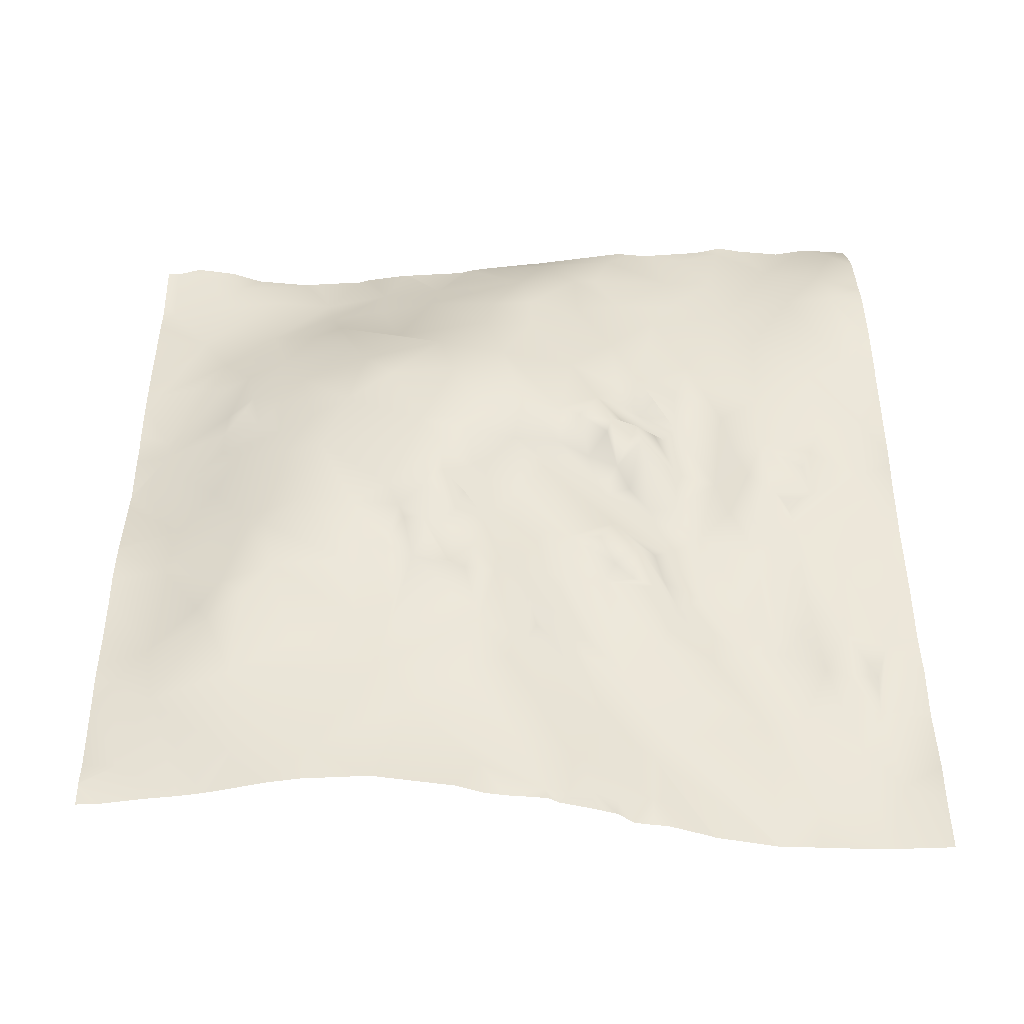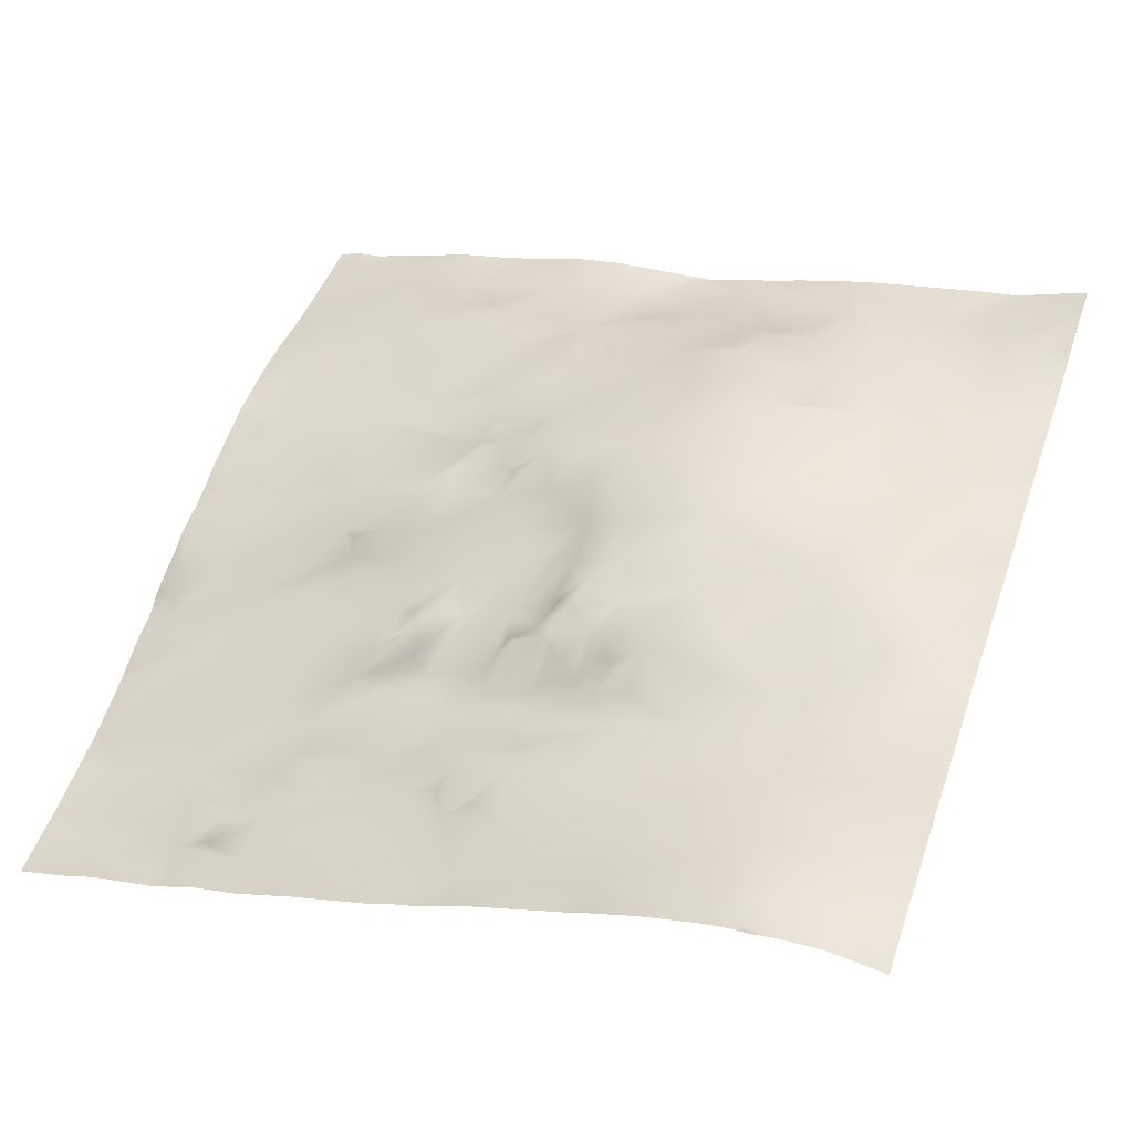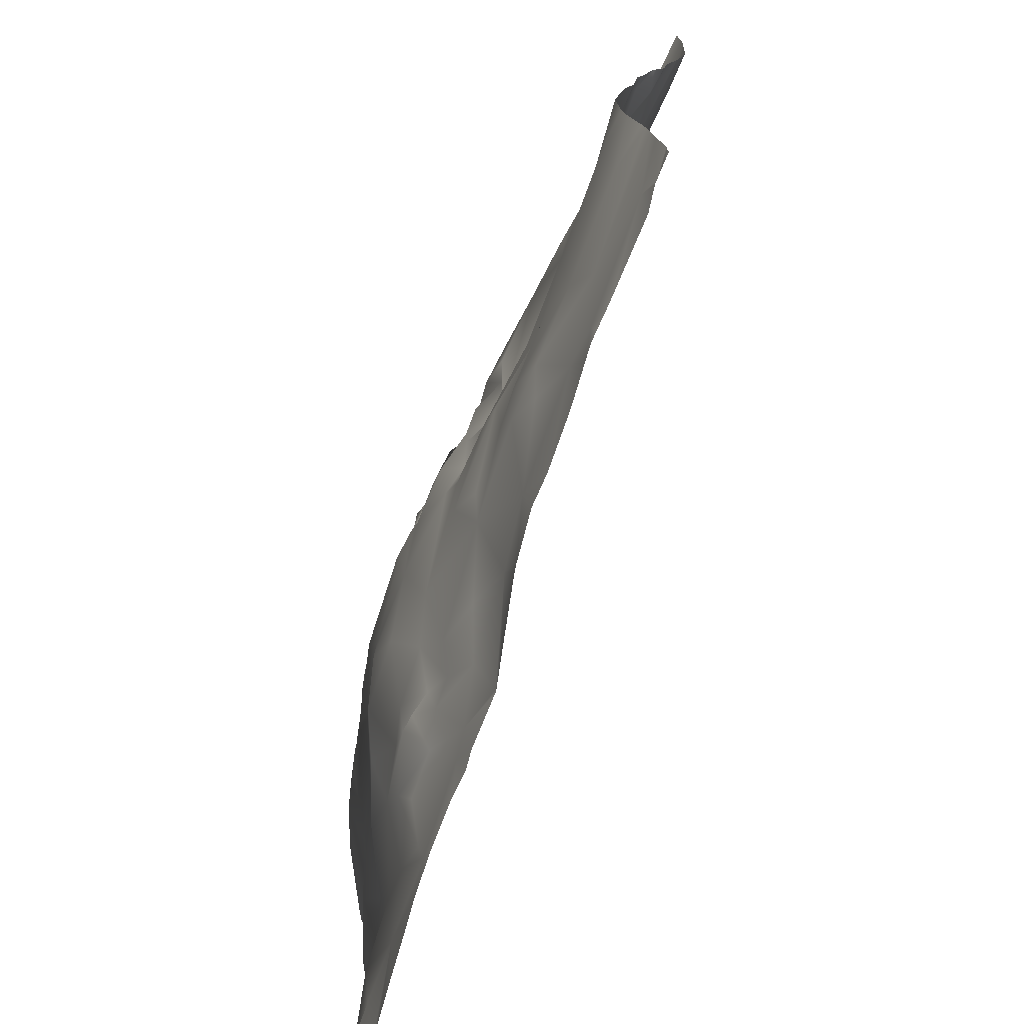
<metadata>
{"format":"obj","ext":"obj","renderer":"f3d","projection":"perspective","resolution":1024,"background":"white","views":[{"elev":27.4,"azim":-91.0,"up":"+Y"},{"elev":51.8,"azim":18.9,"up":"+Y"},{"elev":-72.9,"azim":-93.9,"up":"+Z"}]}
</metadata>
<code>
o lod_0_281_Cube
v 891.2 8.22 -667.8
v 883.6 5.135 -671.1
v 901.8 12.54 -669.6
v 894 10.51 -675.1
v 908.6 15.25 -671.4
v 918.6 20.62 -667.7
v 915.4 19.15 -669.9
v 921.5 21.78 -670.3
v 924.5 23.64 -671.2
v 923.1 22.88 -676
v 929.1 25.42 -667.2
v 914.3 18.53 -675.6
v 936.3 28.04 -671.7
v 910.3 17.69 -677.2
v 936.7 27.41 -677.2
v 918.4 21.17 -683.3
v 929.5 24.42 -682.6
v 910.4 18.69 -683.5
v 907.3 17.09 -678.5
v 904.6 14.69 -677.5
v 915.1 20.18 -688.1
v 899.7 13.16 -680.3
v 902.8 14.33 -681.1
v 903.6 15.81 -682.6
v 892.9 9.775 -678.6
v 906.2 16.65 -685.4
v 884.5 6.625 -675.9
v 910.4 17.7 -686.7
v 906.1 15.32 -689.5
v 888.7 8.305 -679.9
v 898 11.85 -682.9
v 899.8 13.59 -685.5
v 901.3 13.98 -688.1
v 894.9 11.18 -685.2
v 887.1 6.761 -683
v 898.3 11.69 -692.1
v 885.2 6.713 -685.4
v 884.6 6.732 -681.1
v 882.8 4.585 -683.1
v 880.5 3.929 -678.5
v 882.6 5.16 -688.2
v 879.1 4.065 -676.4
v 889.4 8.369 -692.4
v 879 3.714 -672.7
v 875.4 0.952 -672.8
v 875.1 2.995 -677.8
v 873.6 0.756 -682.1
v 870.8 -0.692 -675.3
v 865.8 -2.464 -671.4
v 862.6 -3.527 -681.4
v 861.6 4.26 -719.3
v 862.3 3.709 -758.7
v 862.4 5.522 -746.2
v 870.1 7.139 -755.8
v 861.5 6.339 -737.5
v 873.2 8.925 -747.2
v 869.1 7.244 -726.9
v 874.1 9.335 -730.5
v 874 7.25 -760.4
v 880.3 11.59 -750.2
v 878.5 8.641 -756.9
v 883.1 11.45 -751.7
v 885.9 13.43 -749.3
v 883.5 13.41 -746.4
v 877 10.59 -740.4
v 888.2 14.33 -743.4
v 881.5 11.25 -733.2
v 891 12.09 -756.4
v 896.7 16 -747.4
v 888.4 14.81 -734.7
v 894.7 16.32 -744.5
v 897.9 18.31 -740.1
v 891.2 16.02 -733
v 883.1 11.97 -729.1
v 896.9 18.23 -734.2
v 891.2 15.29 -730.2
v 890.7 14.15 -726.9
v 907.5 20.63 -738.4
v 896.8 17.64 -728.6
v 894.1 17.42 -727.9
v 899.3 19.31 -730
v 893.9 17.6 -725.7
v 898 20.02 -725.3
v 904.7 22.15 -723.5
v 891.5 16.84 -725
v 909.7 23.17 -726.1
v 889 14.29 -722.6
v 895.3 17.11 -722.2
v 900.3 20.77 -723.4
v 887.2 14.38 -720.7
v 897.4 19.24 -720.8
v 890 15.88 -719.5
v 896 16.43 -718.4
v 902.4 19.2 -719.5
v 906.8 22.89 -720.2
v 900.8 17.65 -713.9
v 908 21.18 -714.5
v 909.8 23.9 -717.9
v 889.5 13.1 -714.5
v 886.7 14.19 -717.2
v 880.2 11.51 -719
v 873.1 8.645 -721.1
v 880.1 9.723 -715.6
v 875.6 9.176 -716
v 866.7 4.962 -715.4
v 884.1 12.2 -713.3
v 878.6 8.903 -713.9
v 871.5 6.658 -711.7
v 858.9 2.539 -712.1
v 863.7 3.138 -707.8
v 859.6 1.846 -707
v 860.2 0.08301 -704.1
v 860.9 -0.153 -700.1
v 870.4 3.352 -705
v 866.7 1.195 -699.7
v 869.2 1.637 -697.6
v 872.4 1.696 -686.5
v 878.9 6.904 -706.5
v 879.7 4.991 -691.4
v 875.2 4.199 -694.6
v 877.6 5.616 -702.5
v 880.7 7.275 -697.9
v 887.4 8.205 -695.4
v 888.2 10.85 -698
v 891 9.938 -696.9
v 889.5 10.92 -704.2
v 893.1 13.8 -699.9
v 890.1 10.98 -700.6
v 895.7 11.32 -696
v 893.5 12.21 -697.9
v 891.3 12.36 -702.8
v 897.4 14.7 -702.8
v 894.7 14.23 -704.5
v 895.3 14 -708
v 902.6 15.77 -704
v 904.5 19 -711
v 894.7 14.96 -711.2
v 889.6 11.64 -709.1
v 884.5 10.13 -710.5
v 880.8 8.567 -710.8
v 880.4 10.47 -712.5
v 902.3 13.65 -697.8
v 903.2 13.67 -694.6
v 905.4 19.32 -698.5
v 903.7 16.05 -700.4
v 908 20.49 -698.8
v 908.2 15.79 -694.2
v 906.6 17.79 -701.7
v 910.6 20.16 -697
v 909.8 21.73 -699.2
v 913 18.24 -695.4
v 912.3 20.76 -700.3
v 910.3 22.67 -702.3
v 915.3 18.73 -693.8
v 915 20.69 -698.5
v 915.1 23.33 -703.8
v 908.6 21.63 -703
v 907.3 18.83 -705.3
v 911 22.92 -706.3
v 908.3 20.4 -708.9
v 912.8 23.09 -708.7
v 912.1 24.39 -713.4
v 922.7 24.58 -706.9
v 919.1 25.8 -722
v 921.6 26.87 -715.7
v 917.8 25.8 -729.8
v 917.7 23.78 -701.1
v 913.8 23.93 -735.4
v 926.3 26.34 -723.8
v 922.1 25.94 -733.5
v 911.1 20.81 -743.8
v 922.8 22.65 -741.6
v 908.4 18.48 -749
v 917.4 22.4 -744
v 911.3 17.87 -751.2
v 914.7 19.75 -746.6
v 918.6 21.94 -747.7
v 903.6 15.91 -751.5
v 916.4 21.14 -748.7
v 898.8 13.21 -755.5
v 908.4 15.52 -755.1
v 914.6 18.8 -751.2
v 907.9 13.38 -762.2
v 919.1 19.18 -751
v 913.5 16.04 -758.4
v 925 22 -748.8
v 923.8 20.61 -752.1
v 916.6 16.53 -758.7
v 926.9 19.61 -756.3
v 927.6 23.14 -744.4
v 931.1 21.15 -752.5
v 925.7 18.99 -761
v 927 25.28 -735.4
v 937.3 22.38 -746.6
v 935.4 24.58 -737.4
v 932.2 24.71 -740.6
v 941.1 23.46 -738.7
v 930.6 25.48 -729.3
v 939.5 25.36 -731.9
v 930.4 27.41 -717.8
v 940.7 25.92 -725.3
v 944.8 25.41 -731.7
v 931.1 26.77 -711.9
v 935.7 27.83 -716.9
v 926.9 25.59 -701.6
v 935.9 27.95 -711.8
v 942.6 28.28 -713.2
v 947.2 25.18 -724.3
v 942.1 28.44 -705.7
v 935.8 26.97 -705.4
v 949.1 28 -709.7
v 938.9 26.09 -699.9
v 943.6 27.85 -702.8
v 949.1 28.57 -700.6
v 944 27.32 -693
v 937.4 26.44 -693.2
v 934.3 25.55 -695.4
v 945.8 23.52 -739.4
v 952.7 23.87 -743.1
v 945.4 24.25 -746.4
v 949.8 24.77 -751.9
v 937.2 21.66 -755.9
v 945 23.7 -754.2
v 952 26.02 -757.7
v 945.2 22.77 -760.9
v 919.3 23.79 -698.4
v 916.4 22.27 -696.6
v 919.1 21.74 -693.7
v 918.7 20.95 -690
v 926.1 22.54 -691.4
v 936.5 25.55 -685.5
v 944.1 27.2 -686.9
v 946.2 27.87 -679
v 951.3 27.8 -690.5
v 951.3 28.77 -685.4
v 941.7 28.84 -672.9
v 949.4 29.14 -669.7
v 938.9 28.4 -667.6
v 953.1 28.34 -668.4
v 953.1 28.24 -667.2
v 952.6 28.34 -667.2
v 953.1 28.39 -669
v 950 28.83 -667.2
v 946.9 29.23 -667.2
v 938.9 28.17 -667.2
v 938.2 28.19 -667.2
v 938.9 28.2 -667.2
v 941.9 28.75 -667.2
v 939.4 28.21 -667.2
v 939.1 28.2 -667.2
v 935 27.48 -667.2
v 929.1 25.44 -667.2
v 929.1 25.42 -667.2
v 929.1 25.42 -667.2
v 929 25.4 -667.2
v 909.1 16.23 -667.2
v 905.4 14.15 -667.2
v 903.5 13.36 -667.2
v 899.9 11.57 -667.2
v 891.7 8.364 -667.2
v 890.5 7.8 -667.2
v 884.9 5.225 -667.2
v 880.1 3.821 -667.2
v 875.9 1.719 -667.2
v 874.3 1.03 -667.2
v 867.5 -0.9023 -667.2
v 863.8 -2.632 -667.2
v 857.8 -4.865 -667.2
v 857.8 -4.942 -667.7
v 857.8 -5.088 -673.8
v 953.1 28.63 -672.8
v 945.8 29.21 -667.2
v 953.1 28.06 -676.7
v 953.1 28.55 -682
v 953.1 29.01 -684.8
v 953.1 28.38 -688
v 953.1 28.01 -694.3
v 953.1 28.07 -697.2
v 953.1 28.32 -698.8
v 953.1 26.91 -710.4
v 953.1 26.86 -711.3
v 953.1 26.15 -718.4
v 953.1 25.89 -720
v 953.1 25.58 -721.3
v 953.1 25.23 -728.5
v 953.1 25.25 -728.9
v 923.6 22.99 -667.2
v 922.8 22.47 -667.2
v 919.8 21.18 -667.2
v 915.3 19.14 -667.2
v 910.7 17.08 -667.2
v 875.1 1.336 -667.2
v 857.8 -5.074 -674.4
v 857.8 -5.088 -676.1
v 857.8 -4.626 -686.4
v 857.8 -4.638 -686.3
v 857.8 -4.619 -686.4
v 857.8 -4.613 -686.5
v 857.8 -3.334 -693.4
v 857.8 -3.089 -694.1
v 857.8 5.191 -730.5
v 857.8 5.072 -729.8
v 857.8 -4.792 -681.8
v 857.8 -1.728 -698.7
v 857.8 -1.236 -702.4
v 857.8 -1.533 -700.3
v 857.8 2.523 -716.3
v 857.8 2.703 -717.5
v 857.8 -0.05008 -704.3
v 857.8 0.6653 -706.9
v 857.8 2.468 -715.3
v 857.8 2.112 -711.7
v 857.8 1.516 -710.5
v 857.8 2.875 -718.6
v 857.8 3.87 -721.8
v 953.1 23.87 -743
v 953.1 23.98 -741.5
v 953.1 24.24 -735.6
v 953.1 24.6 -734.1
v 953.1 23.94 -743.9
v 953.1 25.66 -753.4
v 953.1 26.17 -757.1
v 953.1 24.5 -749.7
v 949.6 24.46 -762.5
v 947 23.44 -762.5
v 953.1 25.65 -761
v 953.1 25.74 -762.5
v 953.1 26.28 -758.3
v 945 22.71 -762.5
v 942.1 22.26 -762.5
v 937.8 21.4 -762.5
v 933.4 20.46 -762.5
v 928.9 19.55 -762.5
v 924 18.3 -762.5
v 918.9 16.75 -762.5
v 915.9 15.59 -762.5
v 914 15.26 -762.5
v 908.2 13.41 -762.5
v 907.8 13.33 -762.5
v 905.3 13.15 -762.5
v 896.6 12.46 -762.5
v 895.6 12.33 -762.5
v 890.3 11.35 -762.5
v 857.8 5.225 -731.1
v 857.8 4.495 -742
v 857.8 3.487 -747.2
v 857.8 4.969 -738.3
v 857.8 3.188 -749
v 857.8 2.87 -751.4
v 860.7 2.838 -762.5
v 860.4 2.738 -762.5
v 857.8 2.578 -754.8
v 887.1 10.19 -762.5
v 881.1 8.579 -762.5
v 876.7 7.602 -762.5
v 871.4 5.93 -762.5
v 863.3 3.206 -762.5
v 875 7.246 -762.5
v 873.9 6.847 -762.5
v 860.1 2.643 -762.5
v 857.8 1.961 -759.9
v 859.8 2.548 -762.5
v 857.8 1.988 -761.4
v 857.8 1.885 -762.5
f 1 3 4
f 2 1 4
f 289 8 6
f 6 8 7
f 7 8 10
f 8 9 10
f 7 10 12
f 5 7 12
f 11 13 9
f 5 12 14
f 9 13 15
f 9 15 10
f 12 10 16
f 15 17 10
f 10 17 16
f 14 12 18
f 12 16 18
f 19 14 18
f 20 14 19
f 20 19 18
f 20 5 14
f 18 16 21
f 5 20 22
f 3 5 22
f 4 3 22
f 22 20 23
f 23 20 24
f 22 23 24
f 24 20 18
f 4 22 25
f 24 18 26
f 27 4 25
f 26 18 28
f 28 18 21
f 2 4 27
f 28 21 29
f 26 28 29
f 27 25 30
f 25 22 30
f 31 22 24
f 30 22 31
f 24 26 32
f 31 24 32
f 32 26 33
f 33 26 29
f 31 32 34
f 34 32 33
f 30 31 35
f 35 31 34
f 34 33 36
f 33 29 36
f 35 34 37
f 37 34 36
f 38 30 35
f 38 35 39
f 39 35 37
f 40 30 38
f 40 38 39
f 27 30 40
f 41 39 37
f 42 27 40
f 37 43 41
f 37 36 43
f 44 27 42
f 2 27 44
f 44 42 45
f 2 44 45
f 46 42 40
f 45 42 46
f 47 40 39
f 46 40 47
f 47 39 41
f 48 45 46
f 48 46 47
f 49 45 48
f 49 293 270
f 48 47 50
f 53 348 346
f 53 56 54
f 55 56 53
f 57 302 51
f 55 58 56
f 57 58 55
f 54 59 52
f 52 356 357
f 56 60 54
f 54 61 59
f 60 61 54
f 59 359 356
f 60 62 61
f 60 63 62
f 64 63 60
f 56 64 60
f 65 64 56
f 56 58 65
f 65 66 64
f 64 66 63
f 58 67 65
f 65 67 66
f 62 63 68
f 62 68 61
f 63 66 69
f 69 68 63
f 67 70 66
f 70 71 66
f 66 71 69
f 70 72 71
f 71 72 69
f 73 70 67
f 73 72 70
f 67 74 73
f 58 74 67
f 73 75 72
f 74 76 73
f 76 75 73
f 58 77 74
f 74 77 76
f 75 78 72
f 69 72 78
f 79 75 76
f 80 79 76
f 77 80 76
f 79 81 75
f 81 78 75
f 82 79 80
f 77 82 80
f 79 83 81
f 82 83 79
f 83 84 81
f 85 82 77
f 84 86 81
f 86 78 81
f 87 82 85
f 87 85 77
f 82 88 83
f 87 88 82
f 89 84 83
f 88 89 83
f 90 87 77
f 88 91 89
f 92 88 87
f 92 87 90
f 93 91 88
f 93 89 91
f 93 88 92
f 94 84 89
f 93 94 89
f 94 95 84
f 84 95 86
f 93 96 94
f 94 97 95
f 96 97 94
f 98 86 95
f 97 98 95
f 99 93 92
f 99 96 93
f 100 92 90
f 100 99 92
f 101 90 77
f 101 100 90
f 101 77 58
f 102 101 58
f 102 58 57
f 103 100 101
f 104 101 102
f 104 103 101
f 105 102 57
f 104 102 105
f 103 106 100
f 106 99 100
f 104 107 103
f 107 106 103
f 105 108 104
f 108 107 104
f 109 105 57
f 109 57 51
f 110 108 105
f 109 110 105
f 111 313 310
f 111 110 109
f 112 110 111
f 113 305 306
f 112 113 110
f 110 114 108
f 113 114 110
f 108 114 107
f 113 115 114
f 50 296 303
f 115 116 114
f 50 295 296
f 50 47 117
f 116 118 114
f 47 119 117
f 47 41 119
f 117 120 116
f 117 119 120
f 116 120 121
f 121 118 116
f 119 122 120
f 120 122 121
f 119 41 123
f 119 123 122
f 41 43 123
f 123 124 122
f 43 125 123
f 122 124 126
f 121 122 126
f 123 127 124
f 123 125 127
f 124 128 126
f 124 127 128
f 43 129 125
f 43 36 129
f 125 130 127
f 129 130 125
f 127 131 128
f 128 131 126
f 130 132 127
f 130 129 132
f 131 127 133
f 127 132 133
f 131 133 134
f 133 132 134
f 126 131 134
f 129 135 132
f 132 136 134
f 132 135 136
f 134 136 96
f 126 134 137
f 134 96 137
f 96 136 97
f 135 97 136
f 99 137 96
f 126 137 138
f 138 137 99
f 121 126 138
f 139 138 99
f 121 138 139
f 106 139 99
f 118 121 139
f 118 139 140
f 140 139 106
f 118 140 114
f 114 140 107
f 141 140 106
f 140 141 107
f 141 106 107
f 129 36 142
f 129 142 135
f 36 143 142
f 36 29 143
f 142 143 144
f 142 144 145
f 142 145 135
f 143 146 144
f 144 146 145
f 29 147 143
f 147 146 143
f 135 145 148
f 145 146 148
f 147 149 146
f 146 150 148
f 146 149 150
f 147 151 149
f 149 152 150
f 149 151 152
f 150 153 148
f 150 152 153
f 147 154 151
f 29 154 147
f 151 155 152
f 151 154 155
f 153 152 156
f 152 155 156
f 148 153 157
f 148 157 158
f 148 158 135
f 157 153 159
f 157 159 158
f 153 156 159
f 135 158 160
f 158 159 160
f 135 160 97
f 159 161 160
f 159 156 161
f 160 162 97
f 160 161 162
f 97 162 98
f 156 163 161
f 162 164 98
f 98 164 86
f 161 165 162
f 162 165 164
f 161 163 165
f 164 166 86
f 167 163 156
f 155 167 156
f 86 166 168
f 86 168 78
f 164 169 166
f 165 169 164
f 166 170 168
f 166 169 170
f 78 168 171
f 170 172 168
f 78 171 173
f 69 78 173
f 171 168 174
f 168 172 174
f 171 175 173
f 171 174 176
f 171 176 175
f 172 177 174
f 174 177 176
f 69 173 178
f 176 177 179
f 69 178 180
f 69 180 68
f 178 173 181
f 178 181 180
f 173 175 181
f 175 176 182
f 175 182 181
f 176 179 182
f 180 181 183
f 179 184 182
f 179 177 184
f 181 182 185
f 182 184 185
f 181 185 183
f 177 186 184
f 180 340 341
f 180 342 68
f 184 186 187
f 68 342 343
f 184 187 188
f 185 184 188
f 187 186 189
f 187 189 188
f 177 190 186
f 172 190 177
f 186 191 189
f 190 191 186
f 189 192 188
f 189 191 192
f 193 190 172
f 170 193 172
f 190 194 191
f 170 195 193
f 193 196 190
f 195 196 193
f 196 194 190
f 169 195 170
f 196 197 194
f 195 197 196
f 169 198 195
f 195 199 197
f 198 199 195
f 169 200 198
f 165 200 169
f 198 201 199
f 200 201 198
f 199 202 197
f 201 202 199
f 165 203 200
f 163 203 165
f 200 204 201
f 200 203 204
f 205 203 163
f 167 205 163
f 203 206 204
f 205 206 203
f 204 207 201
f 206 207 204
f 201 207 208
f 201 208 202
f 209 207 206
f 208 286 202
f 210 209 206
f 205 210 206
f 208 283 284
f 208 284 285
f 209 211 207
f 282 207 211
f 212 209 210
f 205 212 210
f 213 211 209
f 212 213 209
f 214 211 213
f 212 215 213
f 215 214 213
f 280 211 214
f 211 281 282
f 278 214 215
f 214 279 280
f 216 215 212
f 217 216 212
f 205 217 212
f 202 286 319
f 202 318 218
f 197 202 218
f 197 218 194
f 218 317 219
f 218 220 194
f 218 219 220
f 220 219 221
f 320 221 219
f 194 220 222
f 194 222 191
f 220 221 223
f 222 220 223
f 192 191 222
f 221 224 223
f 321 224 221
f 224 322 328
f 223 224 225
f 224 326 225
f 223 225 222
f 326 324 225
f 225 330 222
f 225 325 329
f 225 324 325
f 222 330 331
f 222 333 192
f 192 333 334
f 188 334 335
f 188 335 336
f 188 337 185
f 185 338 183
f 61 353 354
f 61 355 59
f 59 355 358
f 59 358 359
f 226 205 167
f 155 226 167
f 217 205 226
f 227 226 155
f 154 227 155
f 227 154 226
f 154 228 226
f 229 228 154
f 29 229 154
f 29 21 229
f 228 230 226
f 229 230 228
f 21 230 229
f 230 217 226
f 16 230 21
f 16 17 230
f 230 231 217
f 17 231 230
f 231 216 217
f 15 231 17
f 231 232 216
f 216 232 215
f 15 233 231
f 233 232 231
f 232 234 215
f 215 277 278
f 232 235 234
f 233 235 232
f 235 276 234
f 15 236 233
f 13 236 15
f 233 274 235
f 235 274 275
f 236 237 233
f 271 233 237
f 237 242 271
f 248 236 238
f 238 236 13
f 238 250 249
f 252 13 11
f 310 309 111
f 265 45 49
f 303 294 50
f 309 112 111
f 257 256 5
f 338 339 183
f 316 320 219
f 270 269 49
f 52 350 351
f 362 364 363
f 293 50 294
f 306 304 113
f 345 55 53
f 299 298 115
f 266 265 49
f 302 315 51
f 315 314 51
f 357 350 52
f 255 254 11
f 259 258 3
f 308 307 51
f 361 362 363
f 245 247 238
f 317 316 219
f 259 1 260
f 246 245 238
f 312 313 109
f 339 340 183
f 249 248 238
f 323 321 221
f 297 117 116
f 272 237 236
f 343 353 68
f 254 253 11
f 267 266 49
f 298 116 115
f 263 262 2
f 331 332 222
f 349 54 52
f 261 2 262
f 307 311 51
f 347 344 55
f 246 13 251
f 276 277 234
f 304 300 113
f 244 243 237
f 264 45 292
f 290 7 291
f 247 250 238
f 269 267 49
f 290 289 6
f 346 345 53
f 300 115 113
f 253 252 11
f 242 243 239
f 344 57 55
f 361 351 360
f 241 240 239
f 255 9 287
f 314 308 51
f 261 260 1
f 311 109 51
f 287 8 288
f 291 5 256
f 264 263 2
f 257 3 258
f 289 288 8
f 49 48 293
f 53 54 348
f 57 301 302
f 52 59 356
f 111 109 313
f 113 112 305
f 50 117 295
f 180 183 340
f 180 341 342
f 208 285 286
f 208 207 283
f 282 283 207
f 280 281 211
f 278 279 214
f 202 319 318
f 218 318 317
f 320 323 221
f 321 322 224
f 224 328 326
f 326 327 324
f 225 329 330
f 222 332 333
f 188 192 334
f 188 336 337
f 185 337 338
f 61 68 353
f 61 354 355
f 215 234 277
f 235 275 276
f 233 273 274
f 271 273 233
f 248 272 236
f 252 251 13
f 265 292 45
f 309 305 112
f 351 352 52
f 352 349 52
f 293 48 50
f 345 347 55
f 361 360 362
f 259 3 1
f 297 295 117
f 272 244 237
f 298 297 116
f 349 348 54
f 261 1 2
f 246 238 13
f 264 2 45
f 290 6 7
f 269 268 267
f 300 299 115
f 237 243 242
f 243 241 239
f 344 301 57
f 361 352 351
f 255 11 9
f 311 312 109
f 287 9 8
f 291 7 5
f 257 5 3

</code>
